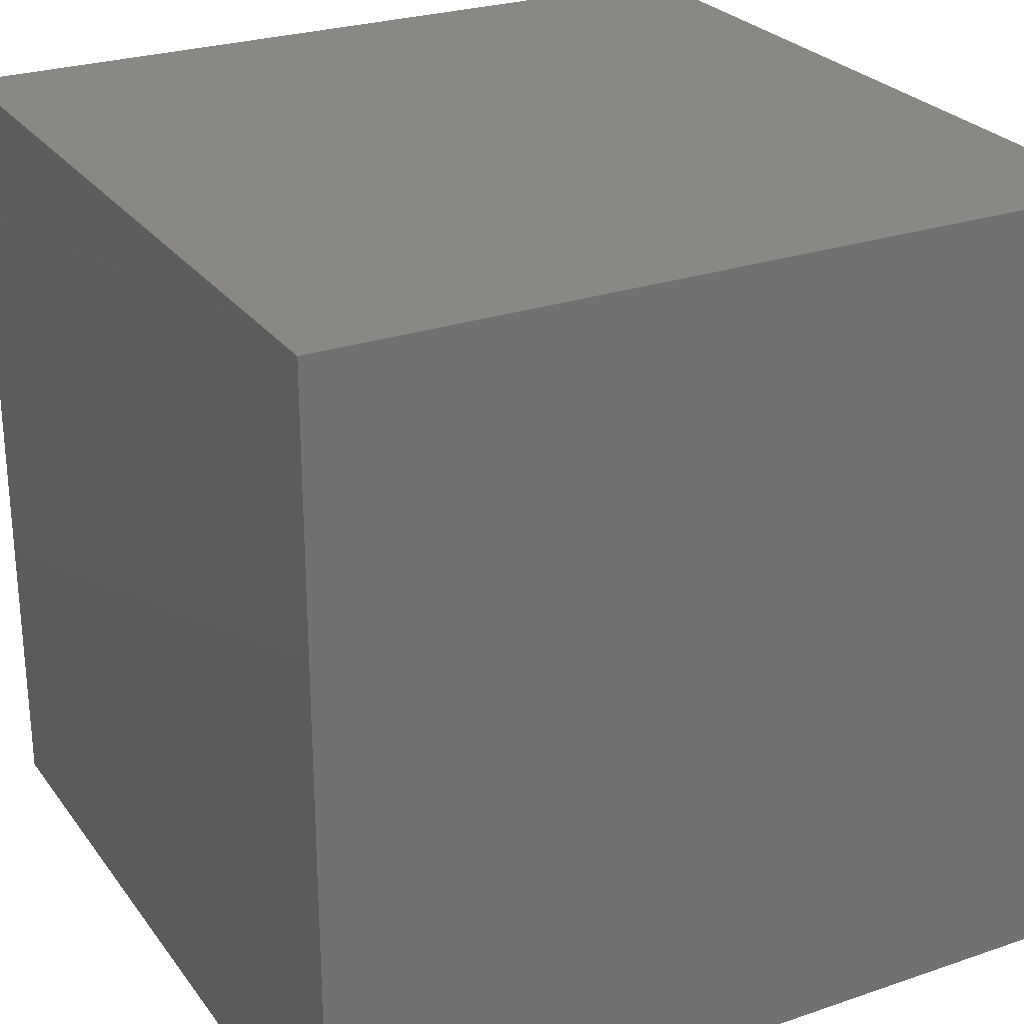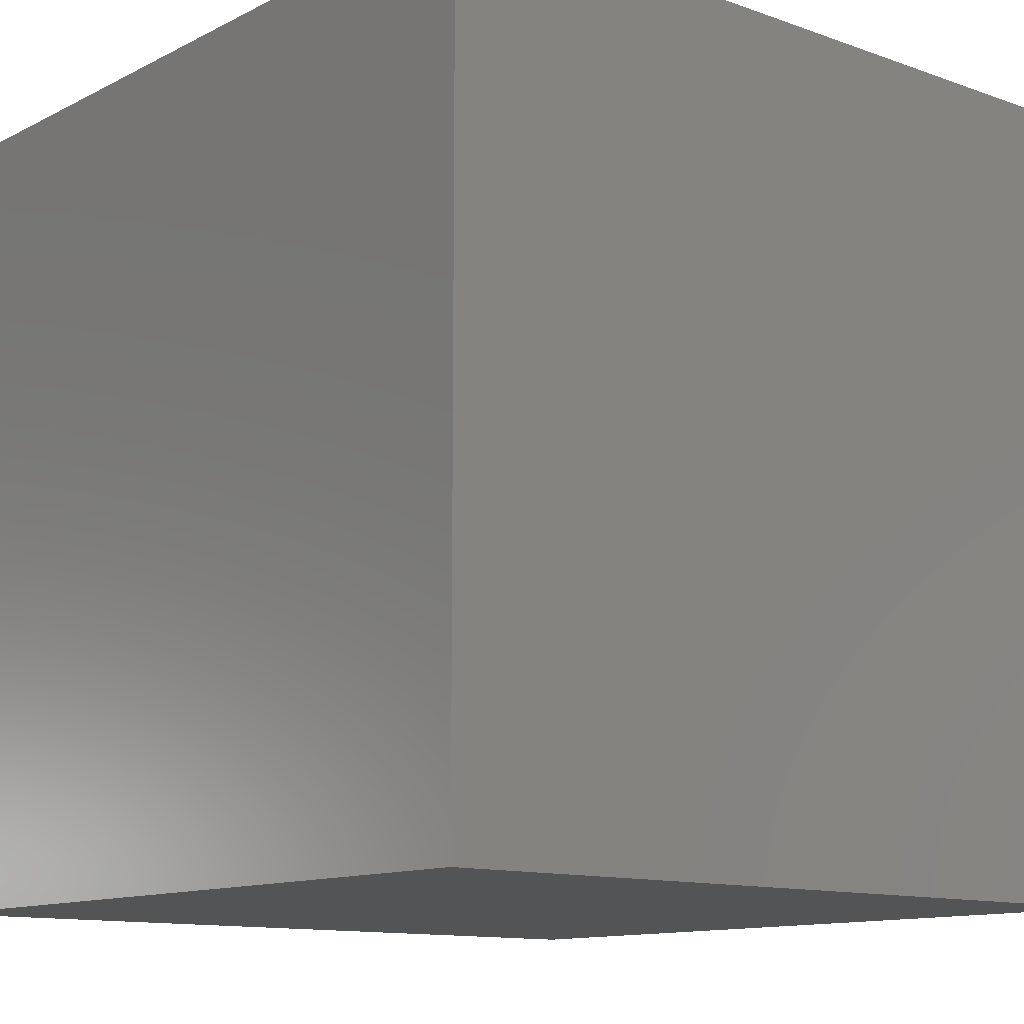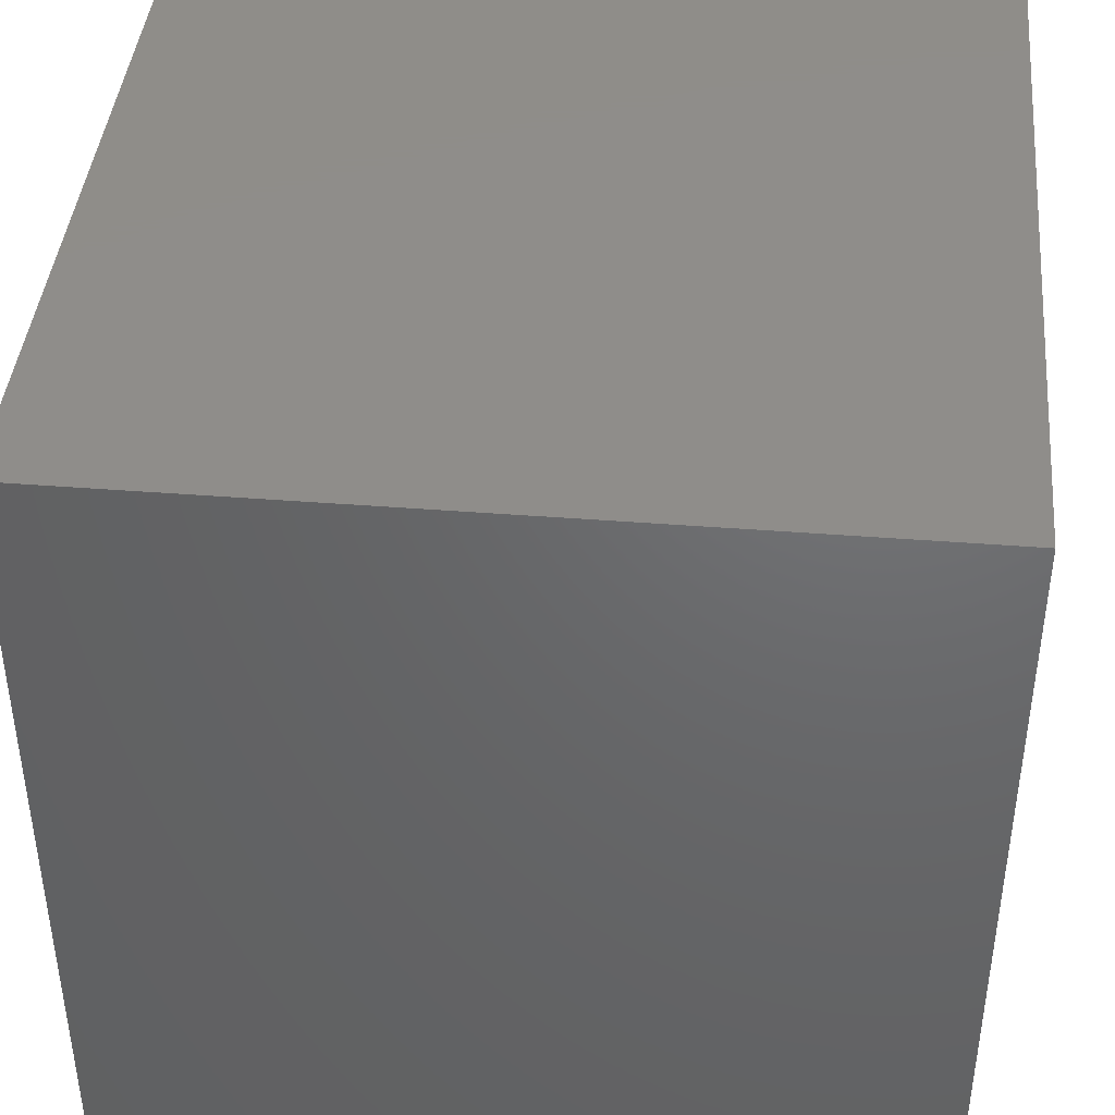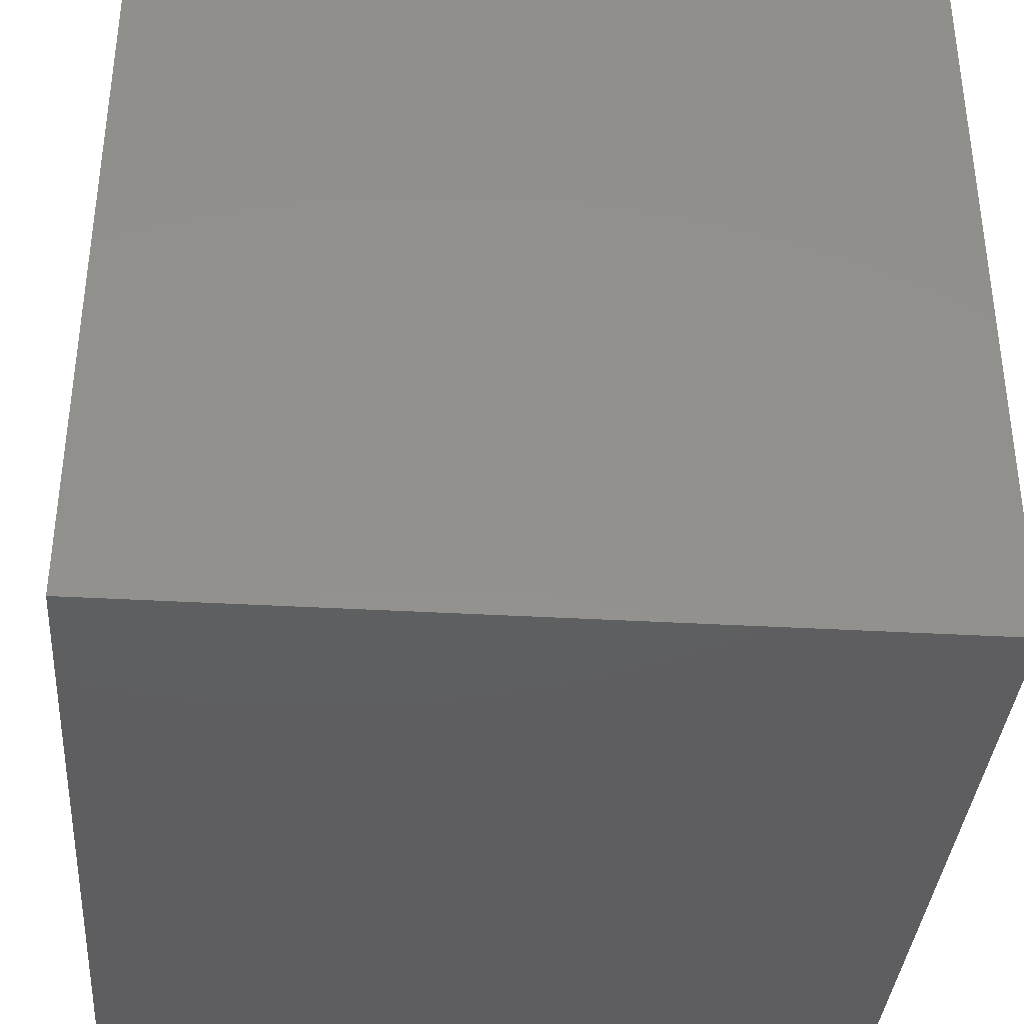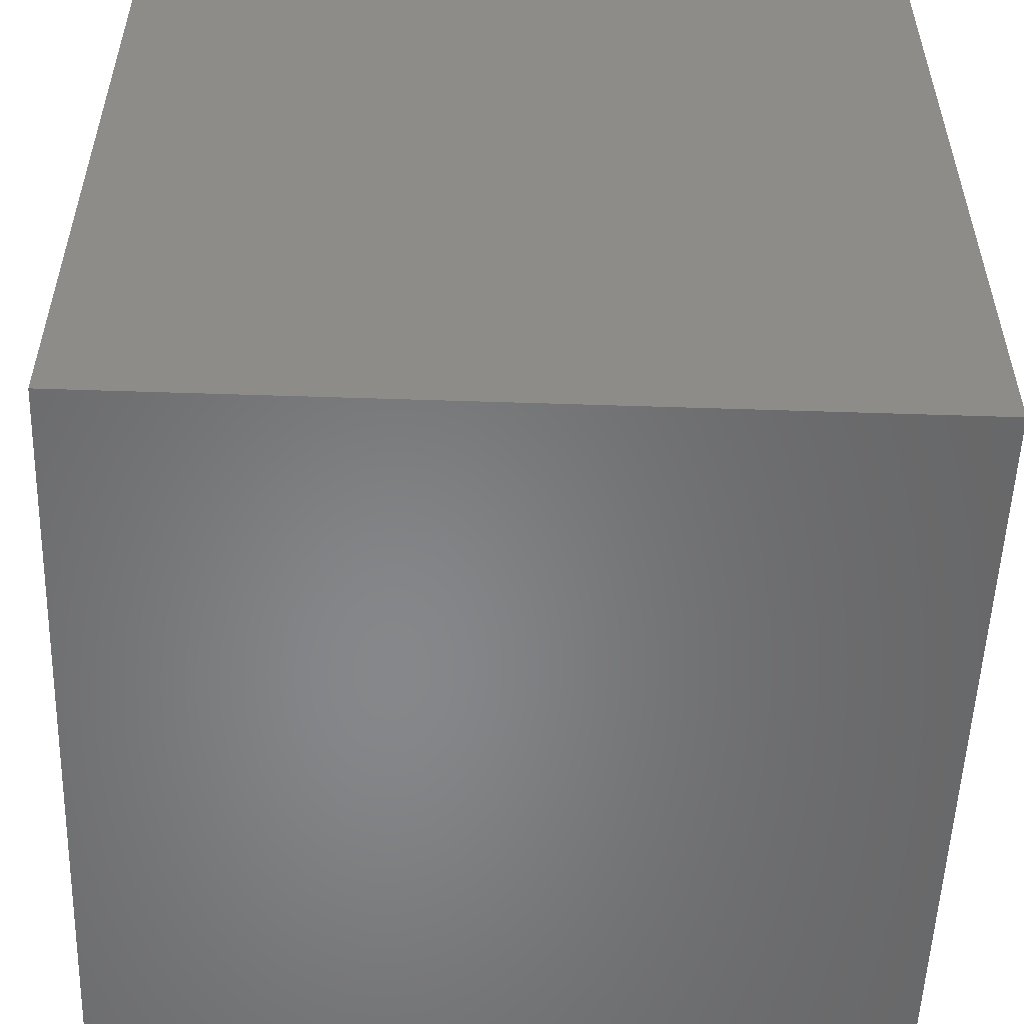
<metadata>
{"format":"stl","ext":"stl","renderer":"f3d","projection":"perspective","resolution":1024,"background":"white","views":[{"elev":26.3,"azim":61.8,"up":"+Y"},{"elev":-12.0,"azim":-40.2,"up":"+Z"},{"elev":41.9,"azim":-174.6,"up":"+Z"},{"elev":-36.5,"azim":-94.3,"up":"+Y"},{"elev":-53.9,"azim":178.0,"up":"+Y"}]}
</metadata>
<code>
# stl→obj: 8 verts, 12 faces
v 7 4 1
v 6 4 1
v 7 3 1
v 6 3 1
v 7 3 0
v 6 3 0
v 7 4 0
v 6 4 0
f 1 2 3
f 3 2 4
f 5 6 7
f 7 6 8
f 4 6 3
f 3 6 5
f 2 8 4
f 4 8 6
f 1 7 2
f 2 7 8
f 3 5 1
f 1 5 7

</code>
